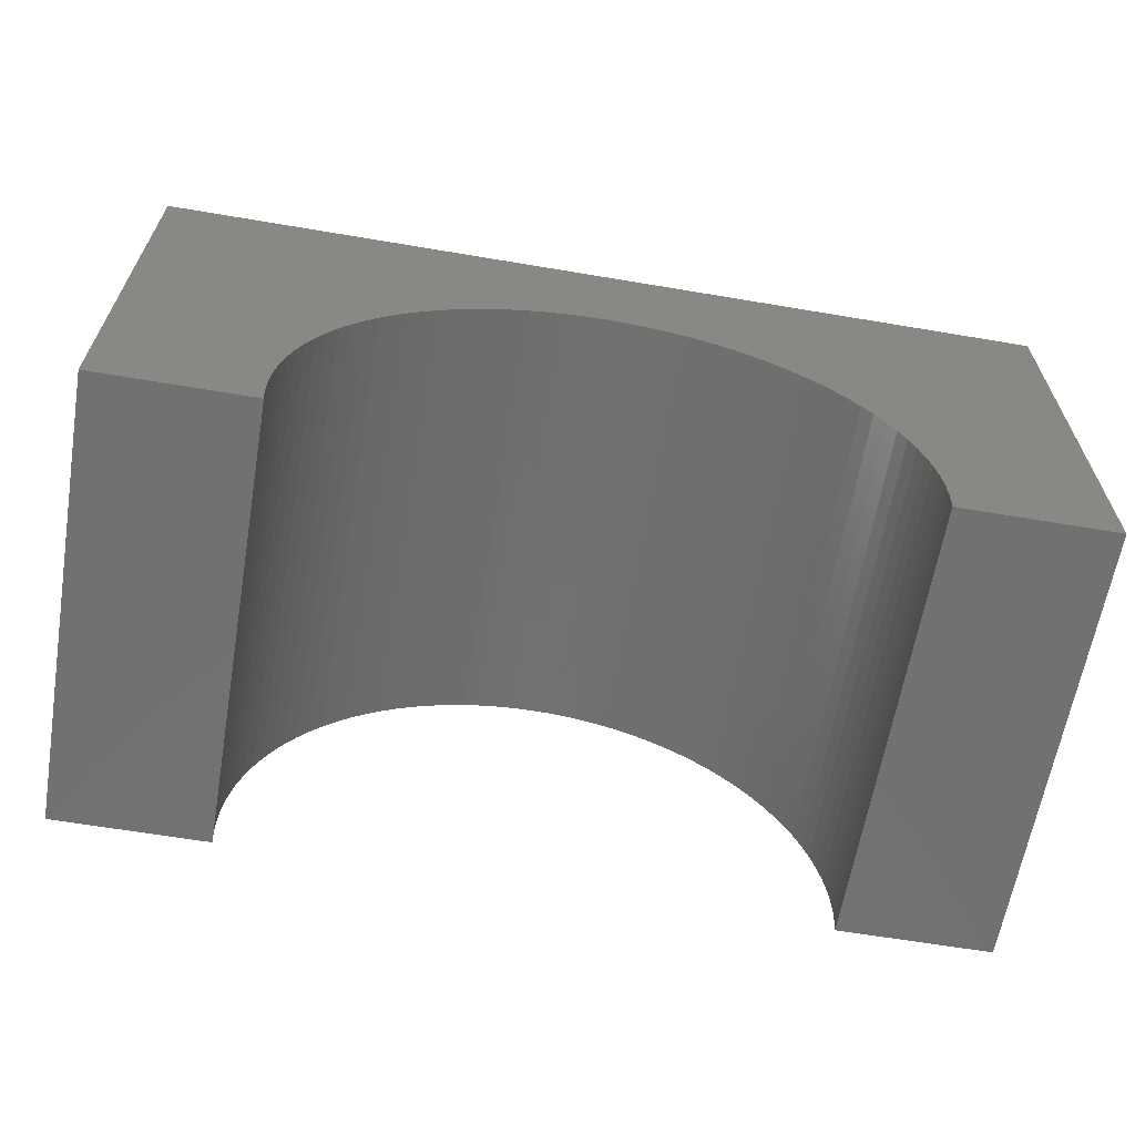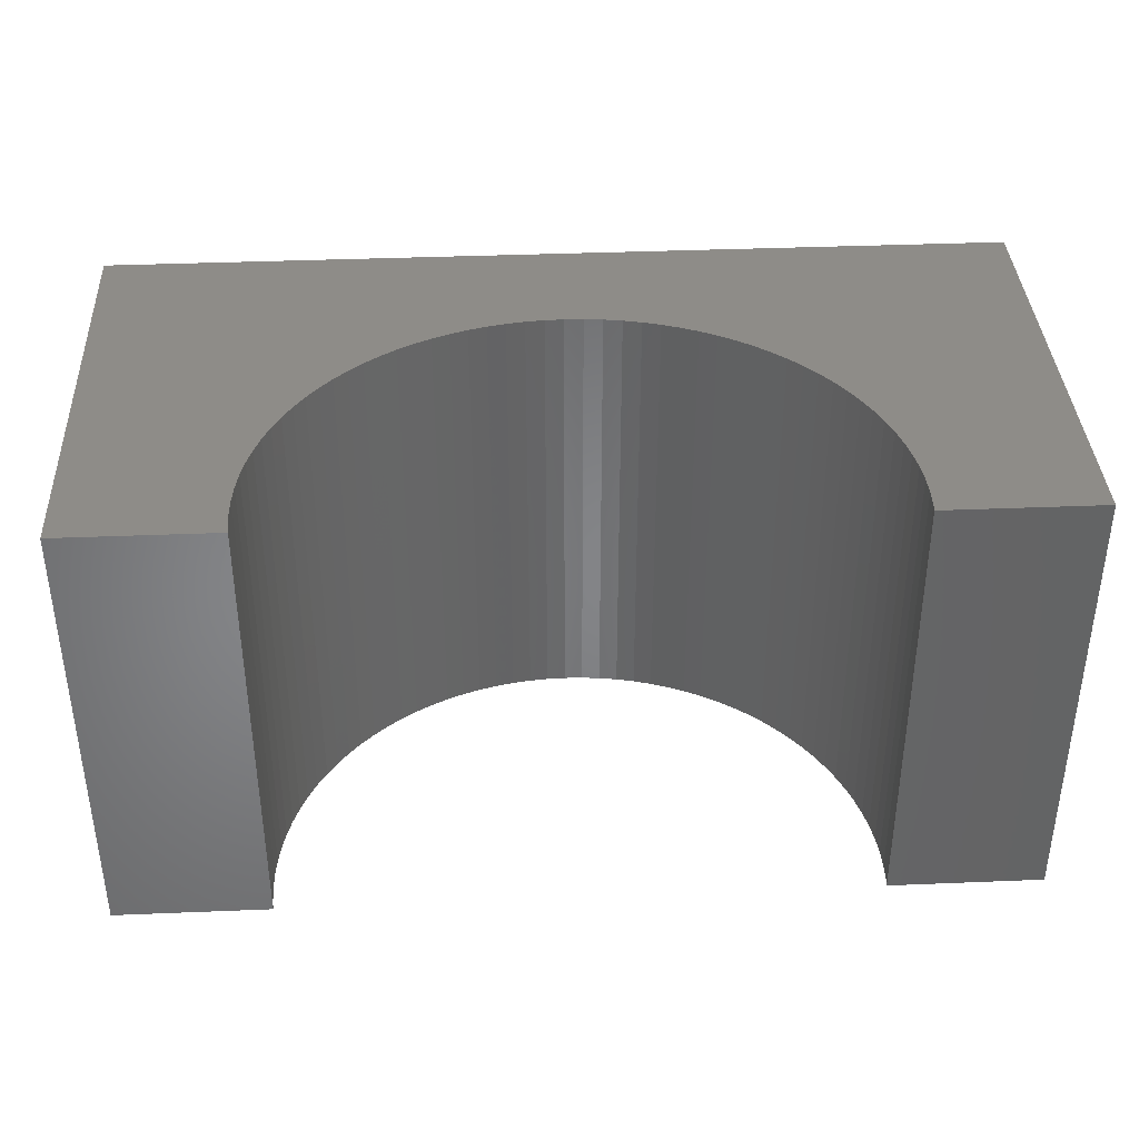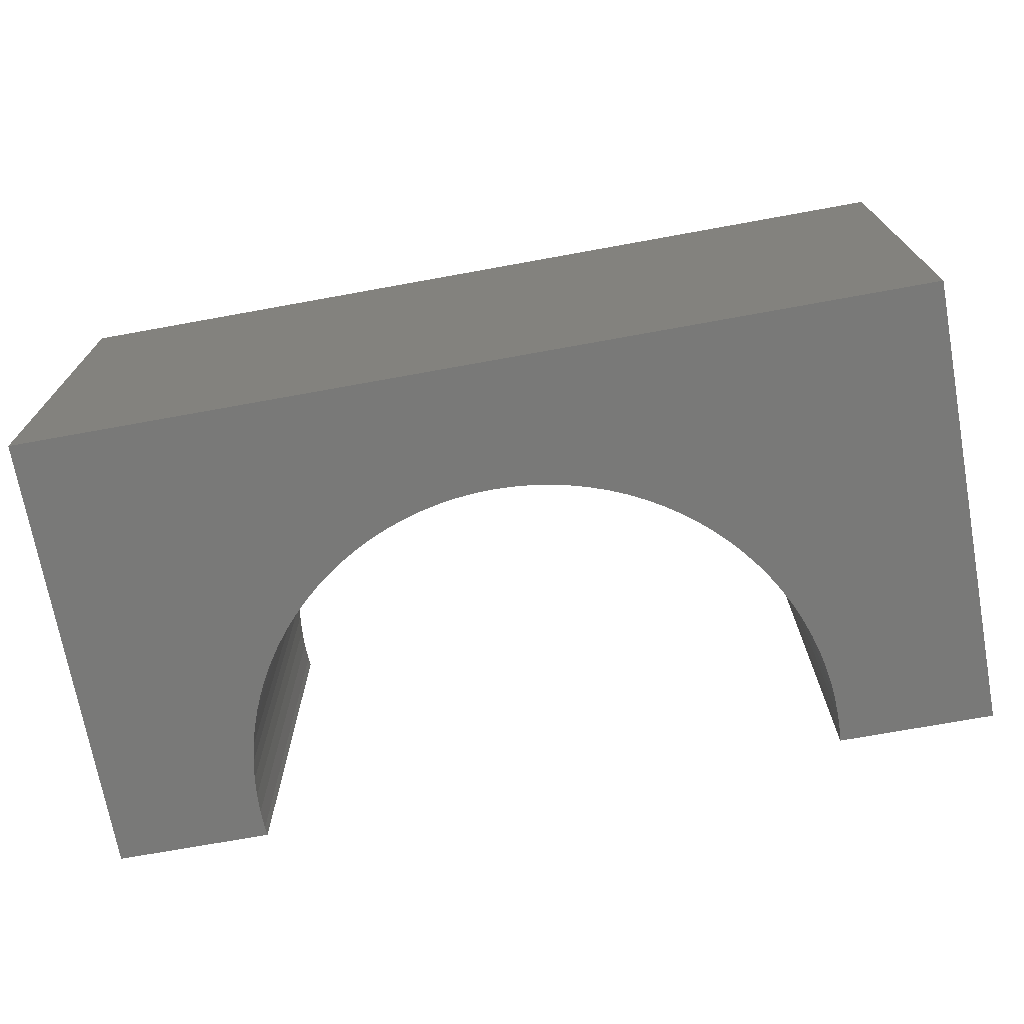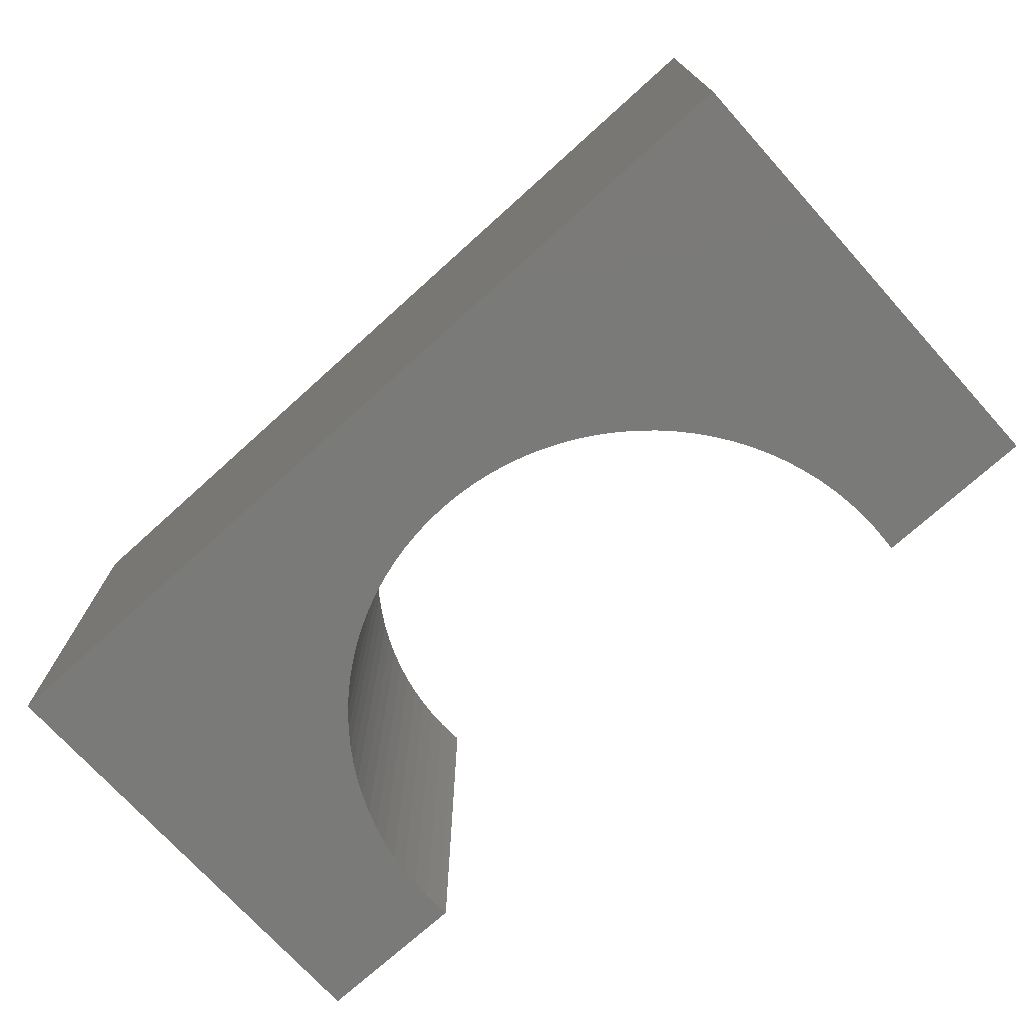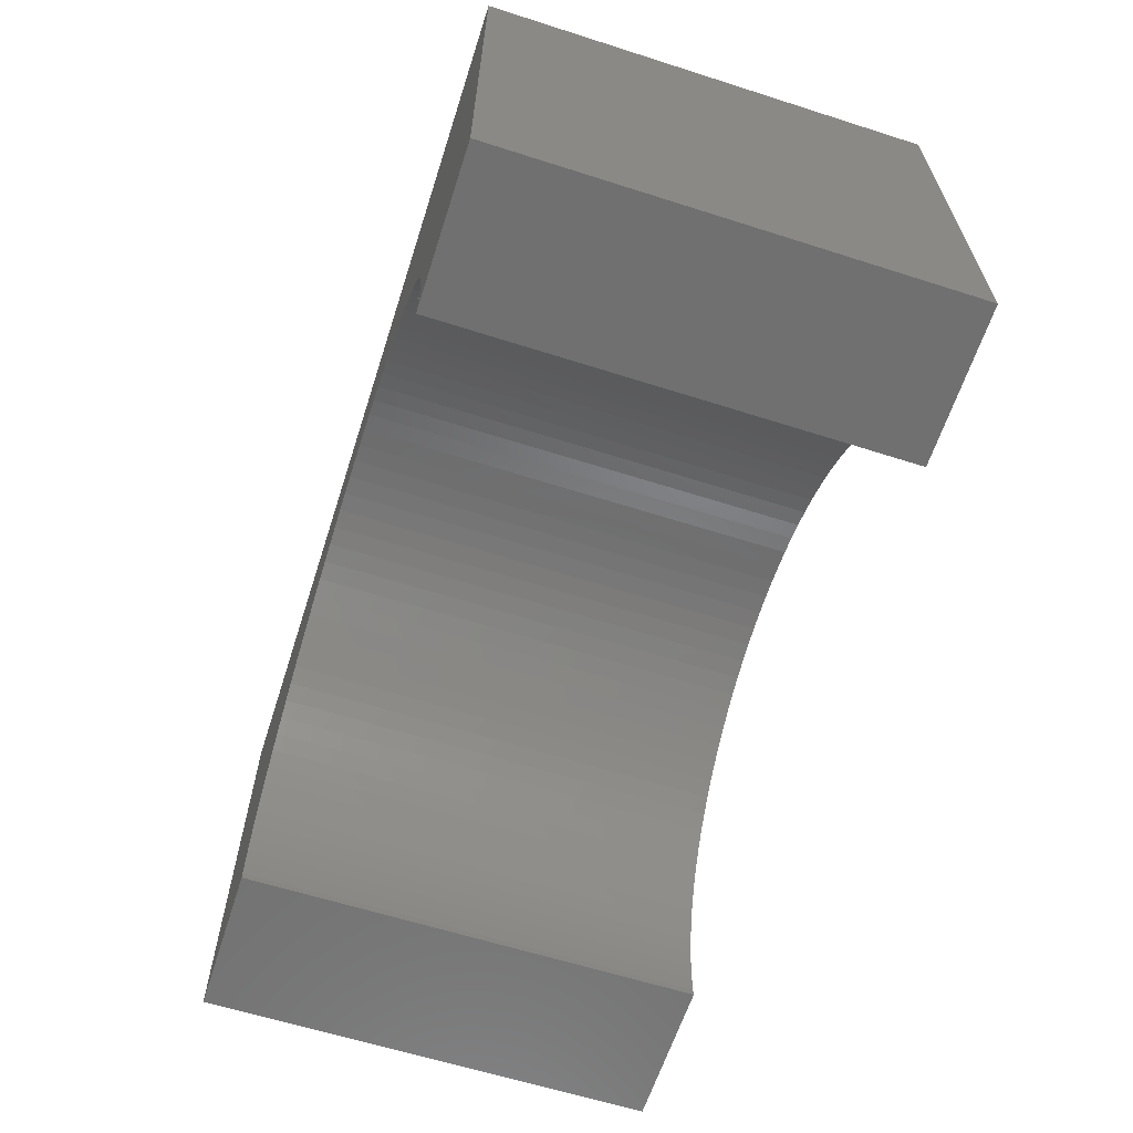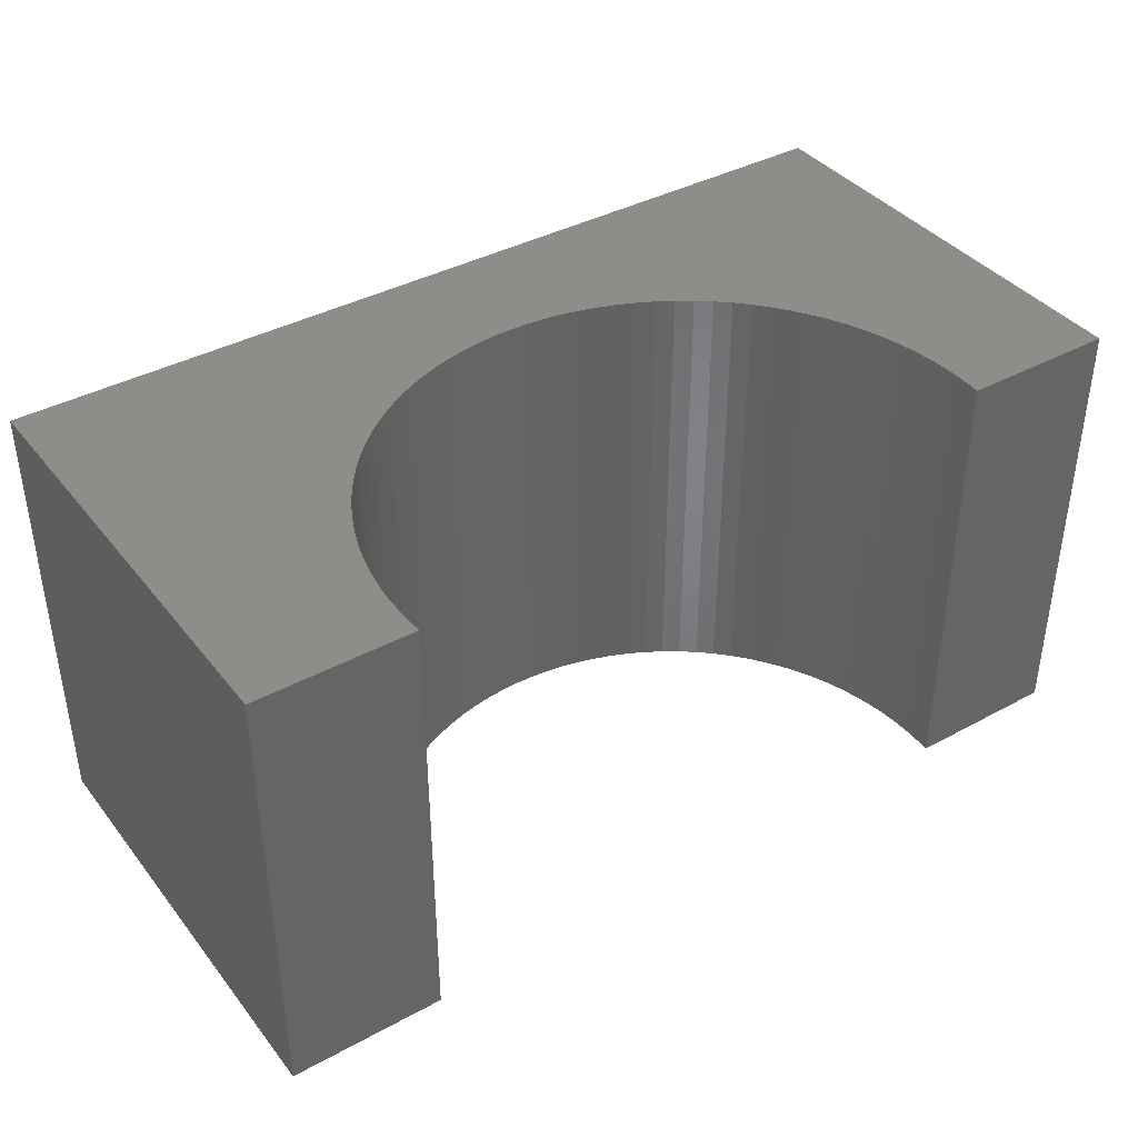
<metadata>
{"format":"stl","ext":"stl","renderer":"f3d","projection":"perspective","resolution":1024,"background":"white","views":[{"elev":-63.2,"azim":170.3,"up":"+Z"},{"elev":37.8,"azim":177.0,"up":"+Y"},{"elev":-71.7,"azim":10.3,"up":"+Y"},{"elev":-73.1,"azim":42.1,"up":"+Y"},{"elev":-62.5,"azim":72.1,"up":"+Z"},{"elev":39.2,"azim":145.8,"up":"+Y"}]}
</metadata>
<code>
# stl→obj: 118 verts, 232 faces
v -5 -2.5 -2.5
v -5 2.5 2.5
v -5 2.5 -2.5
v -5 -2.5 2.5
v 5 -2.5 2.5
v 5 2.5 2.5
v 5 2.5 -2.5
v 5 -2.5 -2.5
v 0 2.5 1.1
v 0.2072 2.5 1.093
v 0.4136 2.5 1.074
v 0.6184 2.5 1.042
v 0.8207 2.5 0.9963
v 1.02 2.5 0.9385
v 1.215 2.5 0.8683
v 1.405 2.5 0.7859
v 1.59 2.5 0.6918
v 1.768 2.5 0.5863
v 1.94 2.5 0.4698
v 2.103 2.5 0.3427
v 2.259 2.5 0.2056
v 2.406 2.5 0.059
v 2.543 2.5 -0.0965
v 2.67 2.5 -0.2603
v 2.786 2.5 -0.4318
v 2.892 2.5 -0.6102
v 2.986 2.5 -0.7949
v 3.068 2.5 -0.9852
v 3.138 2.5 -1.18
v 3.196 2.5 -1.379
v 3.242 2.5 -1.582
v 3.274 2.5 -1.786
v 3.293 2.5 -1.993
v 3.3 2.5 -2.2
v 3.293 2.5 -2.407
v 3.285 2.5 -2.5
v -0.2072 2.5 1.093
v -0.4136 2.5 1.074
v -0.6184 2.5 1.042
v -0.8207 2.5 0.9963
v -1.02 2.5 0.9385
v -1.215 2.5 0.8683
v -1.405 2.5 0.7859
v -1.59 2.5 0.6918
v -1.768 2.5 0.5863
v -1.94 2.5 0.4698
v -2.103 2.5 0.3427
v -2.259 2.5 0.2056
v -2.406 2.5 0.059
v -2.543 2.5 -0.0965
v -2.67 2.5 -0.2603
v -2.786 2.5 -0.4318
v -2.892 2.5 -0.6102
v -2.986 2.5 -0.7949
v -3.068 2.5 -0.9852
v -3.138 2.5 -1.18
v -3.196 2.5 -1.379
v -3.242 2.5 -1.582
v -3.274 2.5 -1.786
v -3.293 2.5 -1.993
v -3.3 2.5 -2.2
v -3.293 2.5 -2.407
v -3.285 2.5 -2.5
v -3.285 -2.5 -2.5
v 3.285 -2.5 -2.5
v 0 -2.5 1.1
v -0.2072 -2.5 1.093
v -0.4136 -2.5 1.074
v -0.6184 -2.5 1.042
v -0.8207 -2.5 0.9963
v -1.02 -2.5 0.9385
v -1.215 -2.5 0.8683
v -1.405 -2.5 0.7859
v -1.59 -2.5 0.6918
v -1.768 -2.5 0.5863
v -1.94 -2.5 0.4698
v -2.103 -2.5 0.3427
v -2.259 -2.5 0.2056
v -2.406 -2.5 0.059
v -2.543 -2.5 -0.0965
v -2.67 -2.5 -0.2603
v -2.786 -2.5 -0.4318
v -2.892 -2.5 -0.6102
v -2.986 -2.5 -0.7949
v -3.068 -2.5 -0.9852
v -3.138 -2.5 -1.18
v -3.196 -2.5 -1.379
v -3.242 -2.5 -1.582
v -3.274 -2.5 -1.786
v -3.293 -2.5 -1.993
v -3.3 -2.5 -2.2
v -3.293 -2.5 -2.407
v 0.2072 -2.5 1.093
v 0.4136 -2.5 1.074
v 0.6184 -2.5 1.042
v 0.8207 -2.5 0.9963
v 1.02 -2.5 0.9385
v 1.215 -2.5 0.8683
v 1.405 -2.5 0.7859
v 1.59 -2.5 0.6918
v 1.768 -2.5 0.5863
v 1.94 -2.5 0.4698
v 2.103 -2.5 0.3427
v 2.259 -2.5 0.2056
v 2.406 -2.5 0.059
v 2.543 -2.5 -0.0965
v 2.67 -2.5 -0.2603
v 2.786 -2.5 -0.4318
v 2.892 -2.5 -0.6102
v 2.986 -2.5 -0.7949
v 3.068 -2.5 -0.9852
v 3.138 -2.5 -1.18
v 3.196 -2.5 -1.379
v 3.242 -2.5 -1.582
v 3.274 -2.5 -1.786
v 3.293 -2.5 -1.993
v 3.3 -2.5 -2.2
v 3.293 -2.5 -2.407
f 1 2 3
f 2 1 4
f 2 5 6
f 5 2 4
f 5 7 6
f 7 5 8
f 6 9 2
f 6 10 9
f 6 11 10
f 6 12 11
f 6 13 12
f 6 14 13
f 6 15 14
f 6 16 15
f 6 17 16
f 6 18 17
f 6 19 18
f 6 20 19
f 6 21 20
f 6 22 21
f 6 23 22
f 6 24 23
f 6 25 24
f 6 26 25
f 6 27 26
f 6 28 27
f 7 28 6
f 28 7 29
f 29 7 30
f 30 7 31
f 31 7 32
f 32 7 33
f 33 7 34
f 34 7 35
f 35 7 36
f 37 2 9
f 38 2 37
f 39 2 38
f 40 2 39
f 41 2 40
f 42 2 41
f 43 2 42
f 44 2 43
f 45 2 44
f 46 2 45
f 47 2 46
f 48 2 47
f 49 2 48
f 50 2 49
f 51 2 50
f 52 2 51
f 53 2 52
f 54 2 53
f 55 2 54
f 3 55 56
f 3 56 57
f 3 57 58
f 3 58 59
f 3 59 60
f 3 60 61
f 3 61 62
f 3 62 63
f 55 3 2
f 1 63 64
f 63 1 3
f 65 7 8
f 7 65 36
f 4 66 5
f 4 67 66
f 4 68 67
f 4 69 68
f 4 70 69
f 4 71 70
f 4 72 71
f 4 73 72
f 4 74 73
f 4 75 74
f 4 76 75
f 4 77 76
f 4 78 77
f 4 79 78
f 4 80 79
f 4 81 80
f 4 82 81
f 4 83 82
f 4 84 83
f 4 85 84
f 1 85 4
f 85 1 86
f 86 1 87
f 87 1 88
f 88 1 89
f 89 1 90
f 90 1 91
f 91 1 92
f 92 1 64
f 93 5 66
f 94 5 93
f 95 5 94
f 96 5 95
f 97 5 96
f 98 5 97
f 99 5 98
f 100 5 99
f 101 5 100
f 102 5 101
f 103 5 102
f 104 5 103
f 105 5 104
f 106 5 105
f 107 5 106
f 108 5 107
f 109 5 108
f 110 5 109
f 111 5 110
f 8 111 112
f 8 112 113
f 8 113 114
f 8 114 115
f 8 115 116
f 8 116 117
f 8 117 118
f 8 118 65
f 111 8 5
f 117 33 34
f 33 117 116
f 116 32 33
f 32 116 115
f 67 9 66
f 9 67 37
f 103 21 104
f 21 103 20
f 90 61 60
f 61 90 91
f 91 62 61
f 62 91 92
f 111 27 28
f 27 111 110
f 97 15 98
f 15 97 14
f 100 18 101
f 18 100 17
f 78 49 48
f 49 78 79
f 114 30 31
f 30 114 113
f 110 26 27
f 26 110 109
f 94 12 95
f 12 94 11
f 96 14 97
f 14 96 13
f 101 19 102
f 19 101 18
f 88 59 58
f 59 88 89
f 73 42 72
f 42 73 43
f 112 28 29
f 28 112 111
f 113 29 30
f 29 113 112
f 106 22 23
f 22 106 105
f 107 23 24
f 23 107 106
f 95 13 96
f 13 95 12
f 93 11 94
f 11 93 10
f 66 10 93
f 10 66 9
f 99 17 100
f 17 99 16
f 98 16 99
f 16 98 15
f 102 20 103
f 20 102 19
f 84 55 54
f 55 84 85
f 77 46 76
f 46 77 47
f 74 43 73
f 43 74 44
f 70 39 69
f 39 70 40
f 115 31 32
f 31 115 114
f 105 21 22
f 21 105 104
f 109 25 26
f 25 109 108
f 108 24 25
f 24 108 107
f 69 38 68
f 38 69 39
f 68 37 67
f 37 68 38
f 65 35 36
f 35 65 118
f 118 34 35
f 34 118 117
f 89 60 59
f 60 89 90
f 79 50 49
f 50 79 80
f 87 58 57
f 58 87 88
f 78 47 77
f 47 78 48
f 75 44 74
f 44 75 45
f 76 45 75
f 45 76 46
f 72 41 71
f 41 72 42
f 83 54 53
f 54 83 84
f 86 57 56
f 57 86 87
f 92 63 62
f 63 92 64
f 80 51 50
f 51 80 81
f 85 56 55
f 56 85 86
f 71 40 70
f 40 71 41
f 81 52 51
f 52 81 82
f 82 53 52
f 53 82 83

</code>
